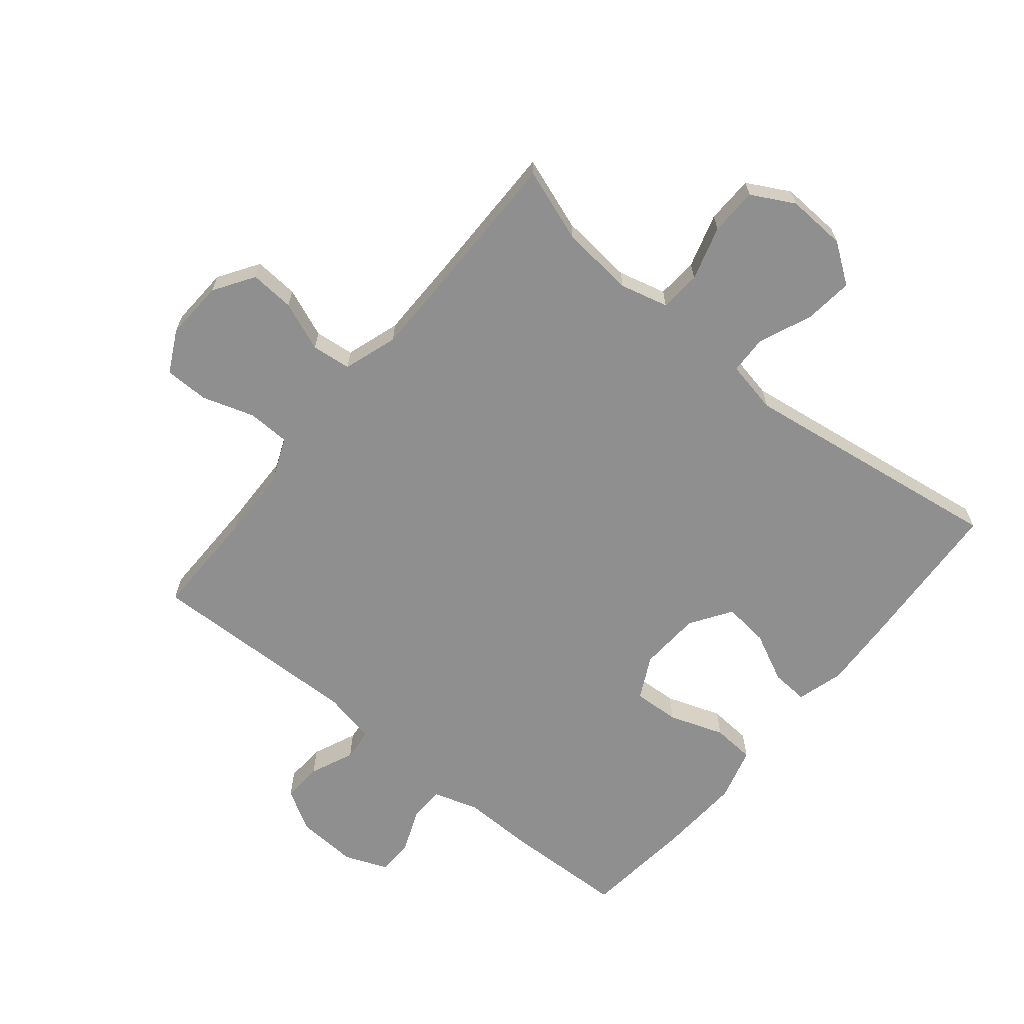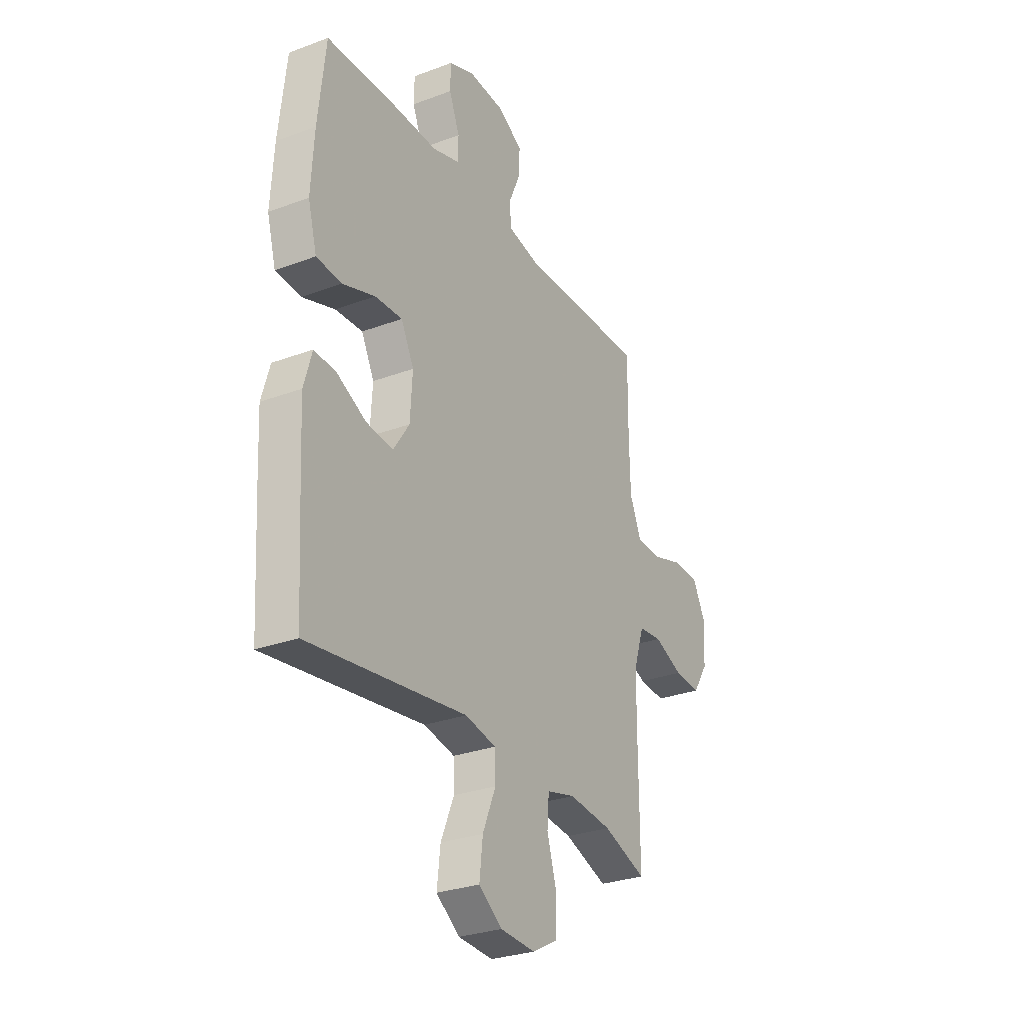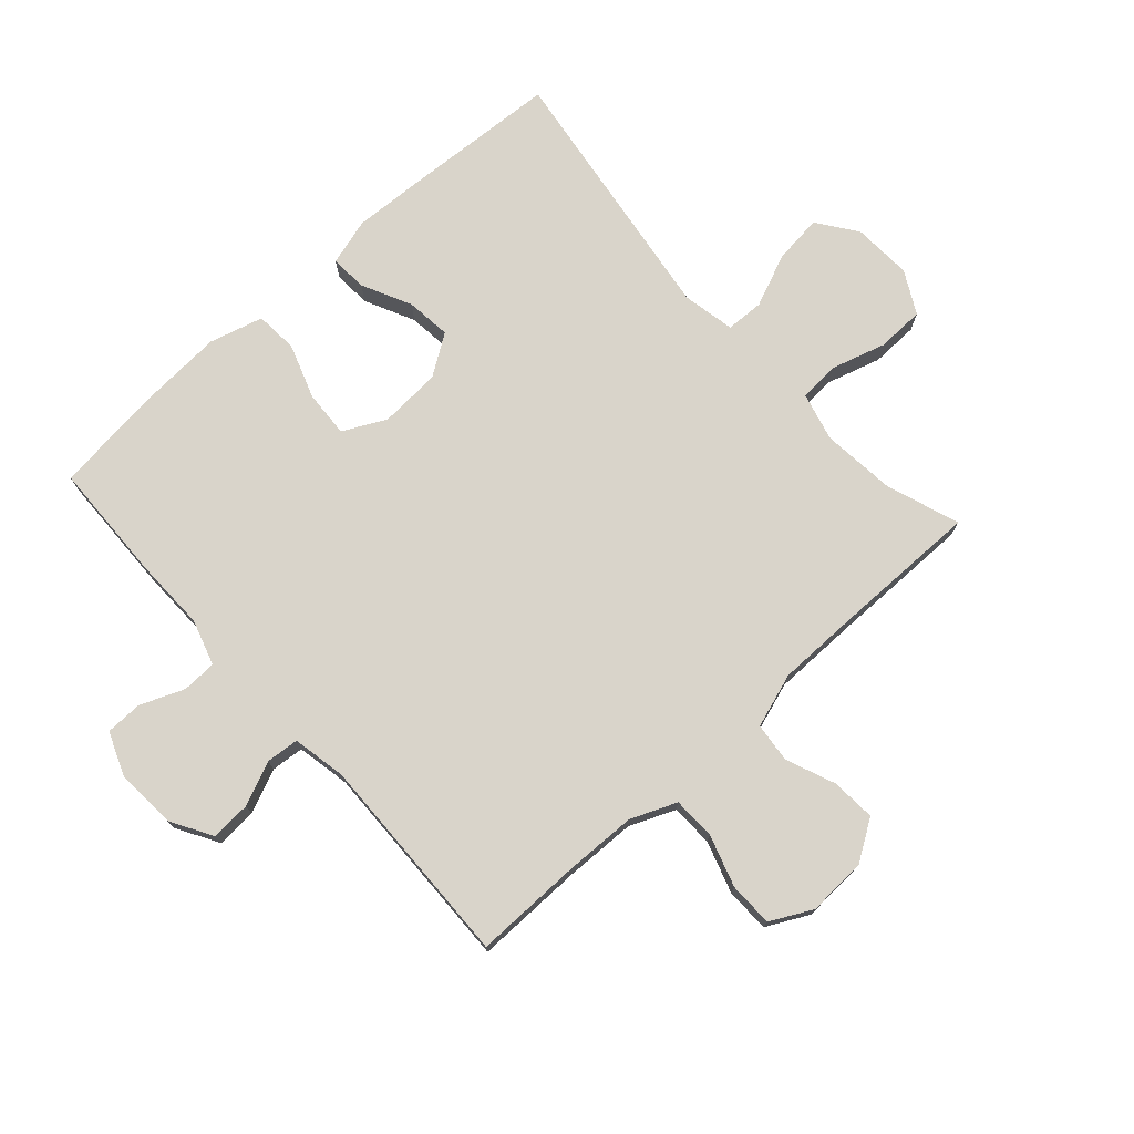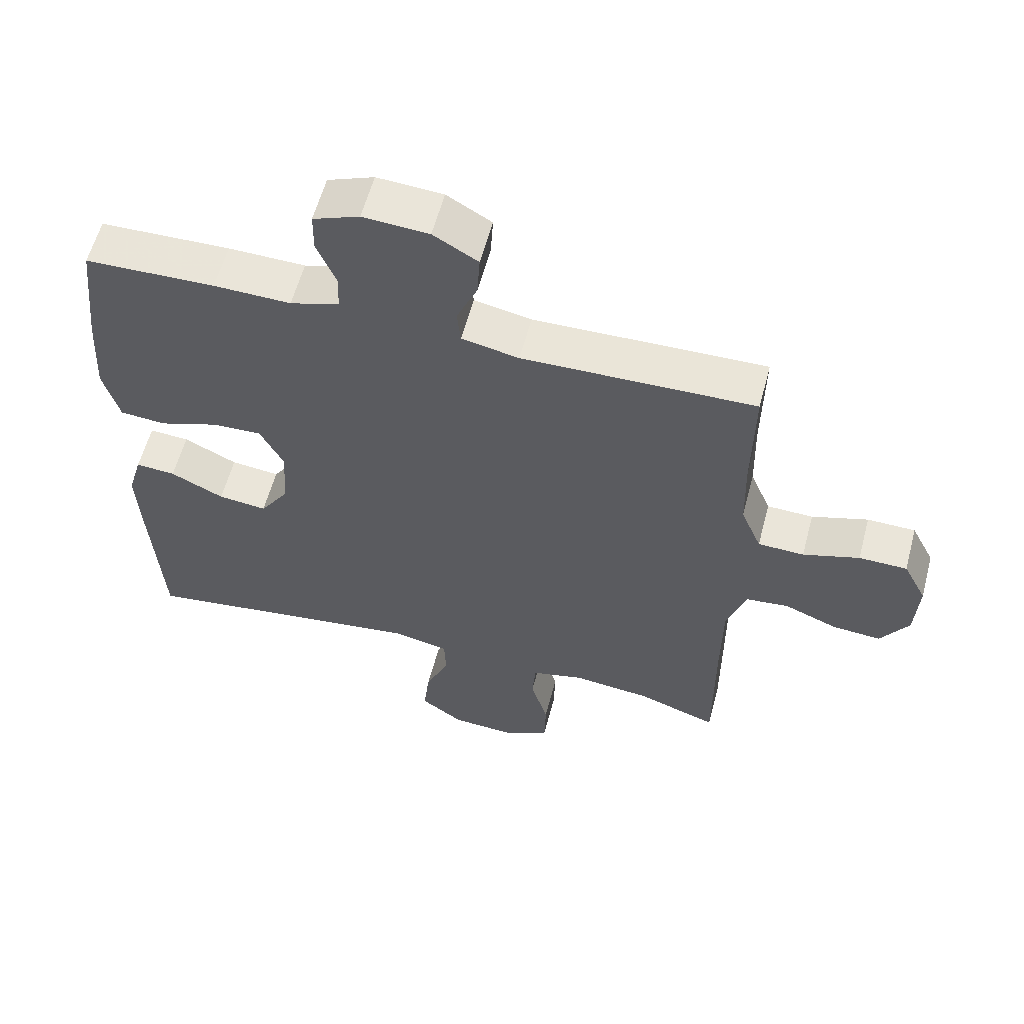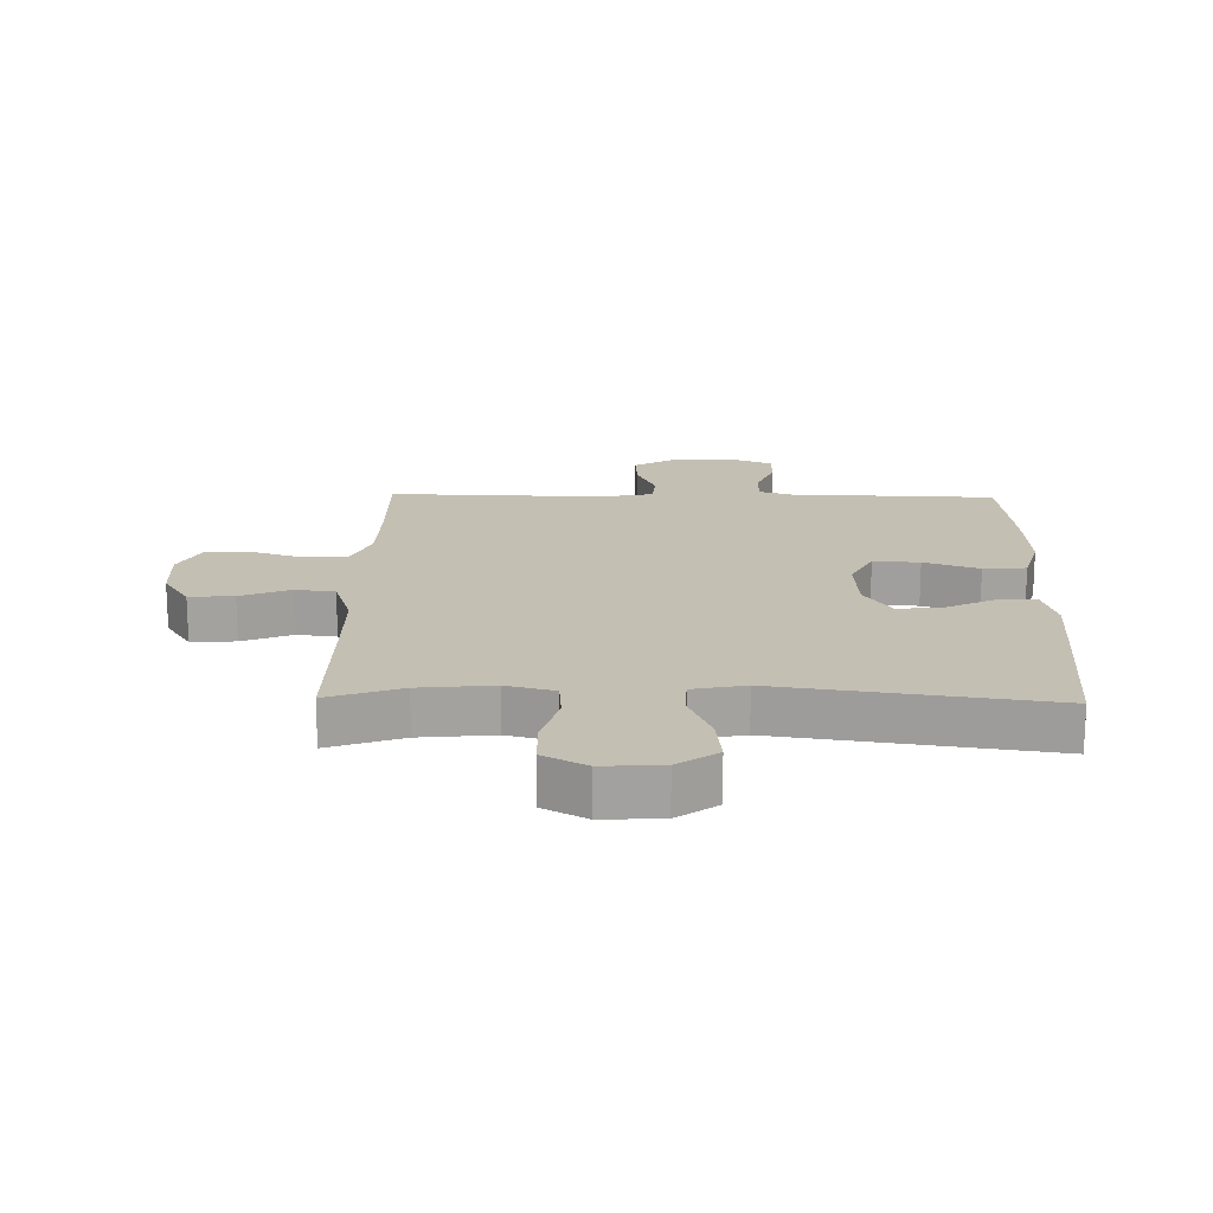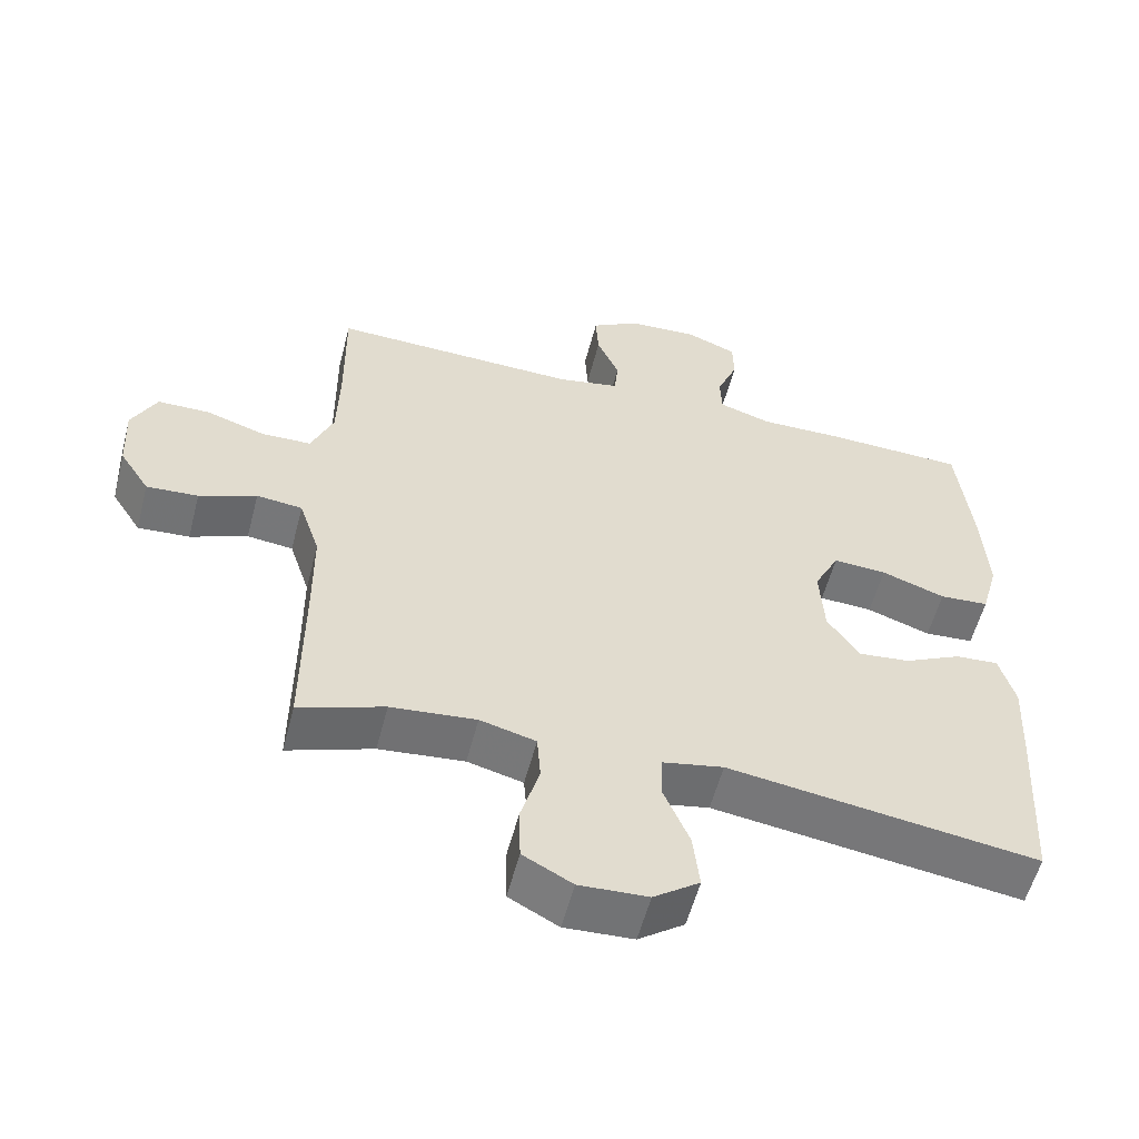
<metadata>
{"format":"obj","ext":"obj","renderer":"f3d","projection":"perspective","resolution":1024,"background":"white","views":[{"elev":-65.4,"azim":140.7,"up":"+Y"},{"elev":-29.1,"azim":-61.0,"up":"+Z"},{"elev":74.8,"azim":48.0,"up":"+Y"},{"elev":58.8,"azim":14.8,"up":"+Z"},{"elev":17.9,"azim":-178.8,"up":"+Y"},{"elev":-56.4,"azim":165.5,"up":"+Z"}]}
</metadata>
<code>
v -0.5 0.07 0.5
v -0.304 0.07 0.506
v -0.188 0.07 0.504
v -0.114 0.07 0.527
v -0.112 0.07 0.583
v -0.141 0.07 0.654
v -0.14 0.07 0.714
v -0.07 0.07 0.742
v 0.029 0.07 0.736
v 0.096 0.07 0.697
v 0.092 0.07 0.632
v 0.061 0.07 0.561
v 0.066 0.07 0.508
v 0.152 0.07 0.491
v 0.5 0.07 0.5
v 0.498 0.07 0.323
v 0.501 0.07 0.208
v 0.532 0.07 0.134
v 0.601 0.07 0.132
v 0.685 0.07 0.159
v 0.757 0.07 0.158
v 0.792 0.07 0.09
v 0.787 0.07 -0.006
v 0.745 0.07 -0.071
v 0.673 0.07 -0.066
v 0.593 0.07 -0.034
v 0.529 0.07 -0.041
v 0.5 0.07 -0.129
v 0.499 0.07 -0.263
v 0.5 0.07 -0.5
v 0.381 0.07 -0.458
v 0.262 0.07 -0.446
v 0.184 0.07 -0.466
v 0.179 0.07 -0.532
v 0.205 0.07 -0.62
v 0.203 0.07 -0.697
v 0.134 0.07 -0.734
v 0.038 0.07 -0.729
v -0.026 0.07 -0.683
v -0.017 0.07 -0.604
v 0.019 0.07 -0.518
v 0.017 0.07 -0.456
v -0.068 0.07 -0.439
v -0.5 0.07 -0.5
v -0.515 0.07 -0.252
v -0.521 0.07 -0.131
v -0.499 0.07 -0.055
v -0.439 0.07 -0.059
v -0.359 0.07 -0.098
v -0.286 0.07 -0.106
v -0.242 0.07 -0.04
v -0.236 0.07 0.06
v -0.271 0.07 0.129
v -0.346 0.07 0.125
v -0.435 0.07 0.094
v -0.504 0.07 0.099
v -0.528 0.07 0.186
v -0.52 0.07 0.319
v -0.5 0 0.5
v -0.304 0 0.506
v -0.188 0 0.504
v -0.114 0 0.527
v -0.112 0 0.583
v -0.141 0 0.654
v -0.14 0 0.714
v -0.07 0 0.742
v 0.029 0 0.736
v 0.096 0 0.697
v 0.092 0 0.632
v 0.061 0 0.561
v 0.066 0 0.508
v 0.152 0 0.491
v 0.5 0 0.5
v 0.498 0 0.323
v 0.501 0 0.208
v 0.532 0 0.134
v 0.601 0 0.132
v 0.685 0 0.159
v 0.757 0 0.158
v 0.792 0 0.09
v 0.787 0 -0.006
v 0.745 0 -0.071
v 0.673 0 -0.066
v 0.593 0 -0.034
v 0.529 0 -0.041
v 0.5 0 -0.129
v 0.499 0 -0.263
v 0.5 0 -0.5
v 0.381 0 -0.458
v 0.262 0 -0.446
v 0.184 0 -0.466
v 0.179 0 -0.532
v 0.205 0 -0.62
v 0.203 0 -0.697
v 0.134 0 -0.734
v 0.038 0 -0.729
v -0.026 0 -0.683
v -0.017 0 -0.604
v 0.019 0 -0.518
v 0.017 0 -0.456
v -0.068 0 -0.439
v -0.5 0 -0.5
v -0.515 0 -0.252
v -0.521 0 -0.131
v -0.499 0 -0.055
v -0.439 0 -0.059
v -0.359 0 -0.098
v -0.286 0 -0.106
v -0.242 0 -0.04
v -0.236 0 0.06
v -0.271 0 0.129
v -0.346 0 0.125
v -0.435 0 0.094
v -0.504 0 0.099
v -0.528 0 0.186
v -0.52 0 0.319
f 54 55 56 57
f 53 54 57 58
f 46 47 48 49
f 46 49 50
f 43 44 45 46
f 42 43 46 50
f 38 39 40 41
f 38 41 42
f 37 38 42
f 34 35 36 37
f 33 34 37 42
f 32 33 42 50
f 29 30 31
f 28 29 31 32
f 27 28 32 50
f 23 24 25 26
f 19 20 21 22
f 18 19 22 23
f 14 15 16
f 13 14 16 17
f 9 10 11 12
f 9 12 13
f 8 9 13
f 5 6 7 8
f 4 5 8 13
f 3 4 13 17
f 53 58 1 2
f 52 53 2 3
f 51 52 3 17
f 50 51 17 18
f 26 27 50
f 18 23 26 50
f 115 114 113 112
f 116 115 112 111
f 107 106 105 104
f 108 107 104
f 104 103 102 101
f 108 104 101 100
f 99 98 97 96
f 100 99 96
f 100 96 95
f 95 94 93 92
f 100 95 92 91
f 108 100 91 90
f 89 88 87
f 90 89 87 86
f 108 90 86 85
f 84 83 82 81
f 80 79 78 77
f 81 80 77 76
f 74 73 72
f 75 74 72 71
f 70 69 68 67
f 71 70 67
f 71 67 66
f 66 65 64 63
f 71 66 63 62
f 75 71 62 61
f 60 59 116 111
f 61 60 111 110
f 75 61 110 109
f 76 75 109 108
f 108 85 84
f 108 84 81 76
f 1 59 60 2
f 2 60 61 3
f 3 61 62 4
f 4 62 63 5
f 5 63 64 6
f 6 64 65 7
f 7 65 66 8
f 8 66 67 9
f 9 67 68 10
f 10 68 69 11
f 11 69 70 12
f 12 70 71 13
f 13 71 72 14
f 14 72 73 15
f 15 73 74 16
f 16 74 75 17
f 17 75 76 18
f 18 76 77 19
f 19 77 78 20
f 20 78 79 21
f 21 79 80 22
f 22 80 81 23
f 23 81 82 24
f 24 82 83 25
f 25 83 84 26
f 26 84 85 27
f 27 85 86 28
f 28 86 87 29
f 29 87 88 30
f 30 88 89 31
f 31 89 90 32
f 32 90 91 33
f 33 91 92 34
f 34 92 93 35
f 35 93 94 36
f 36 94 95 37
f 37 95 96 38
f 38 96 97 39
f 39 97 98 40
f 40 98 99 41
f 41 99 100 42
f 42 100 101 43
f 43 101 102 44
f 44 102 103 45
f 45 103 104 46
f 46 104 105 47
f 47 105 106 48
f 48 106 107 49
f 49 107 108 50
f 50 108 109 51
f 51 109 110 52
f 52 110 111 53
f 53 111 112 54
f 54 112 113 55
f 55 113 114 56
f 56 114 115 57
f 57 115 116 58
f 58 116 59 1

</code>
